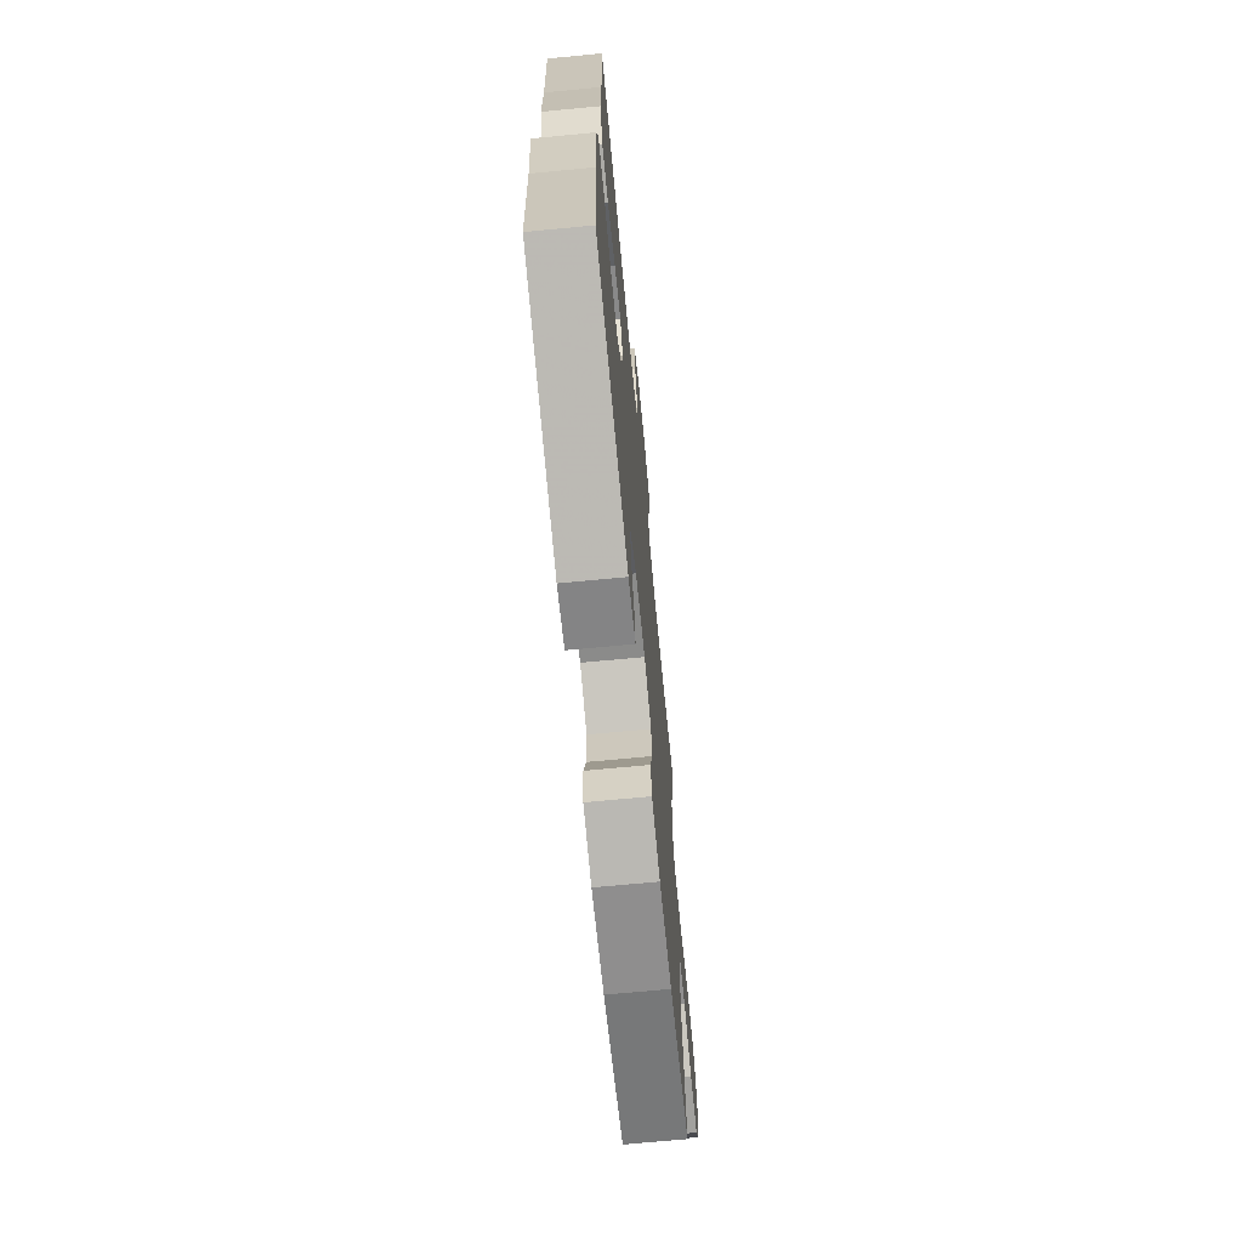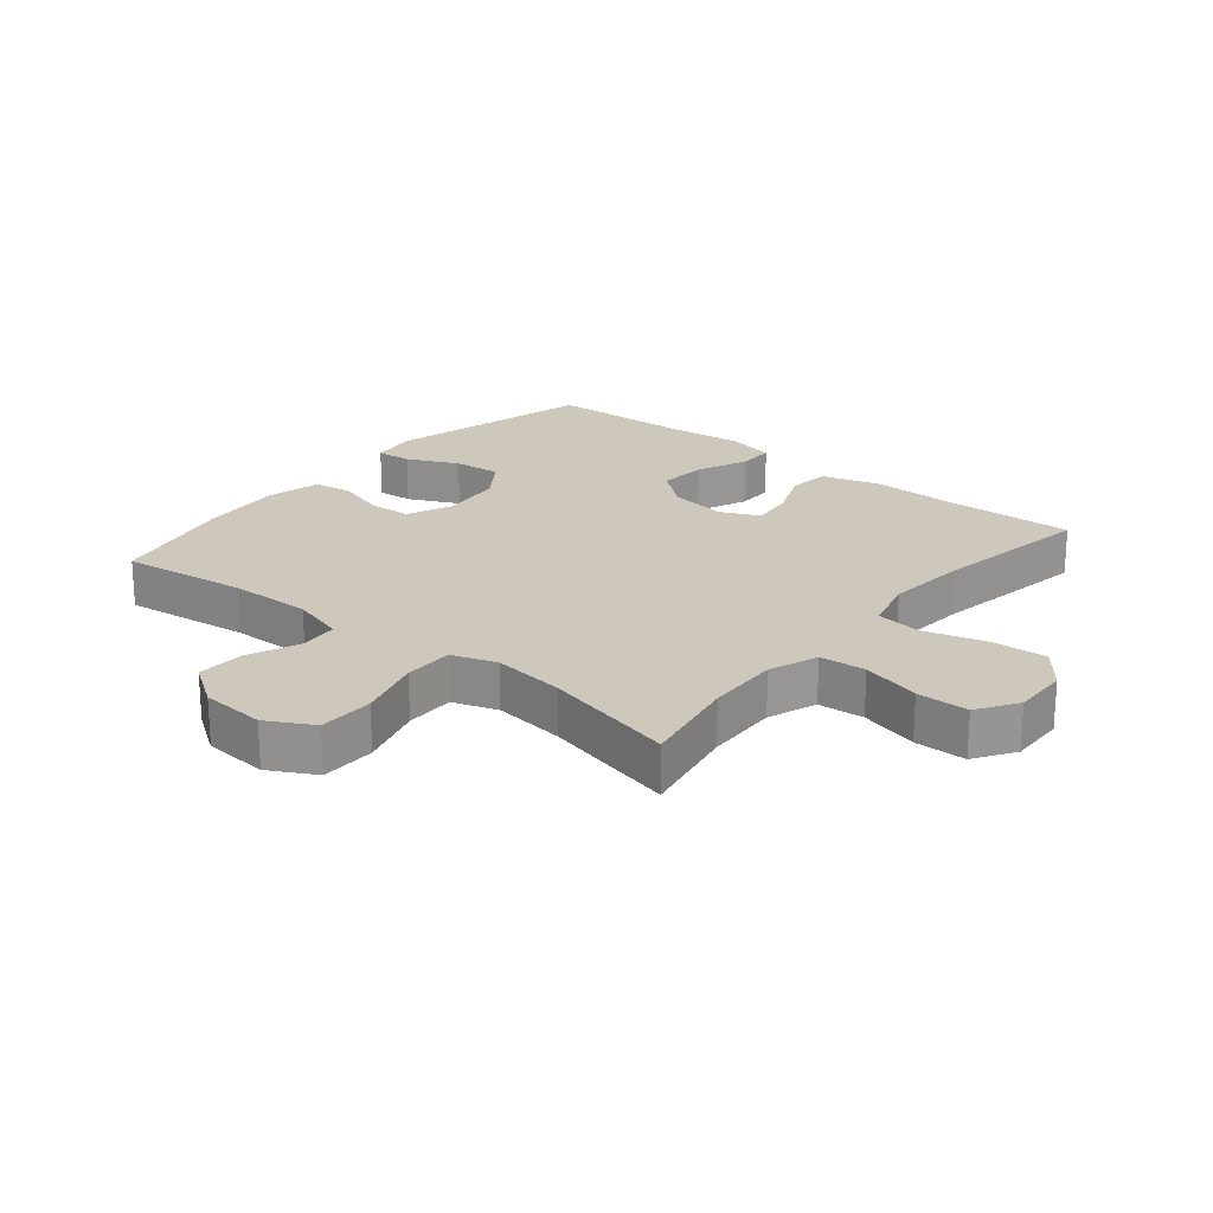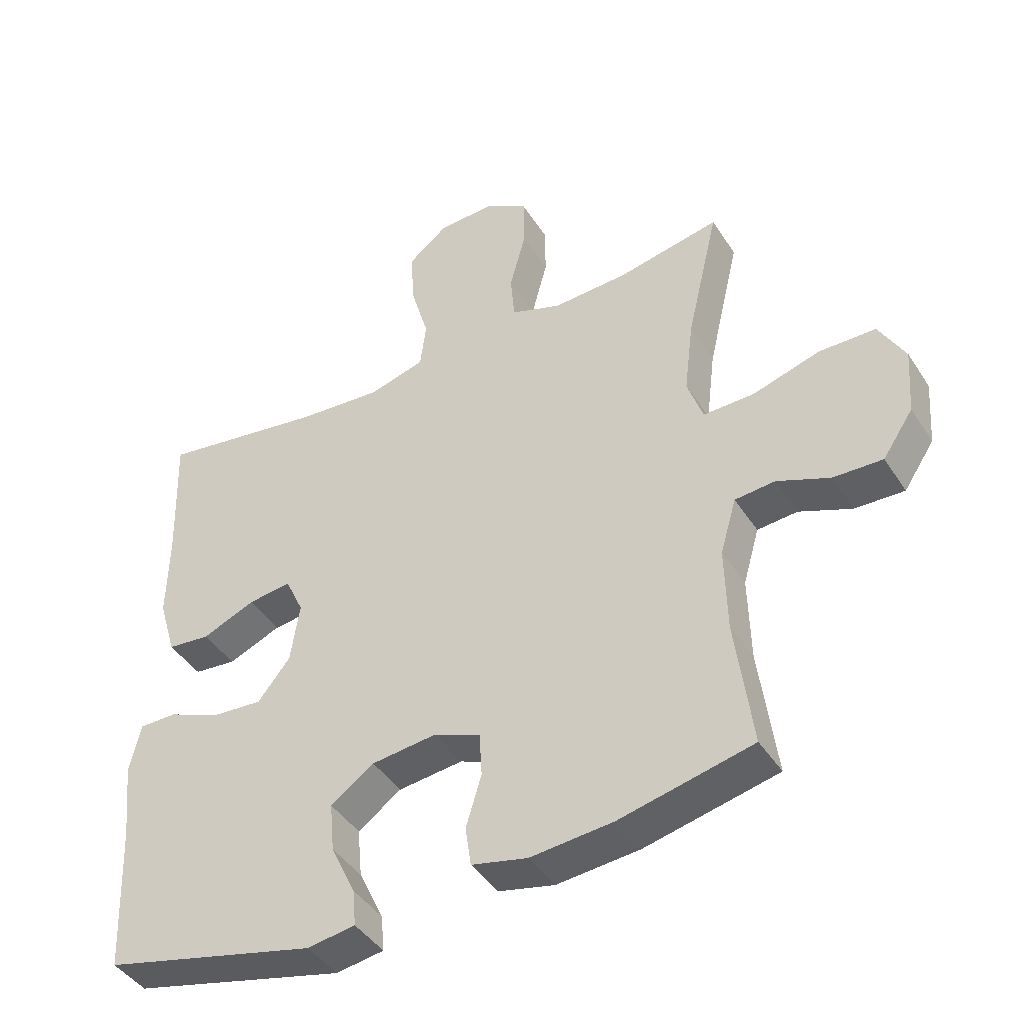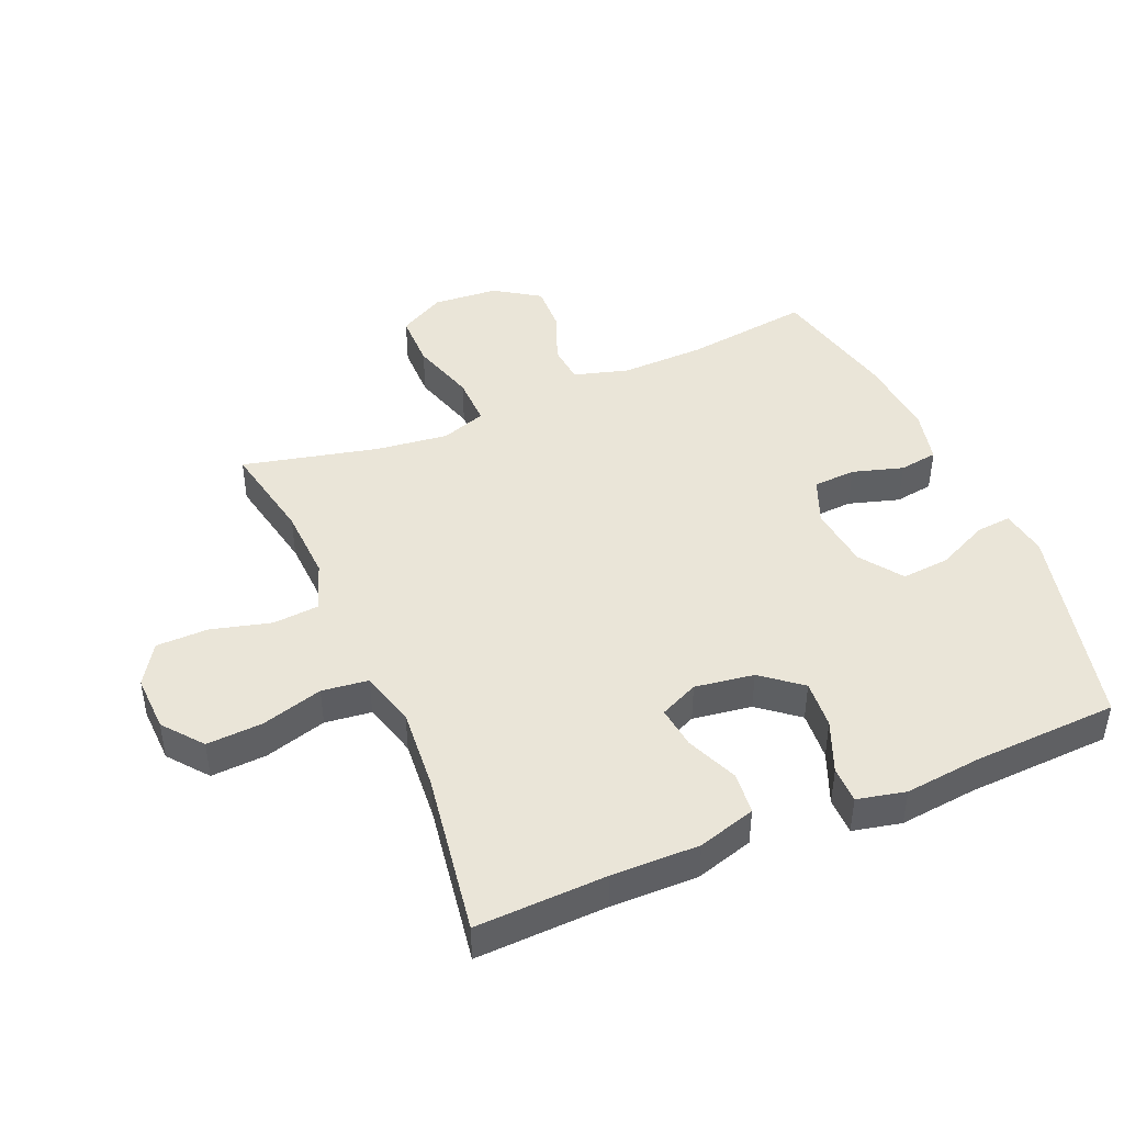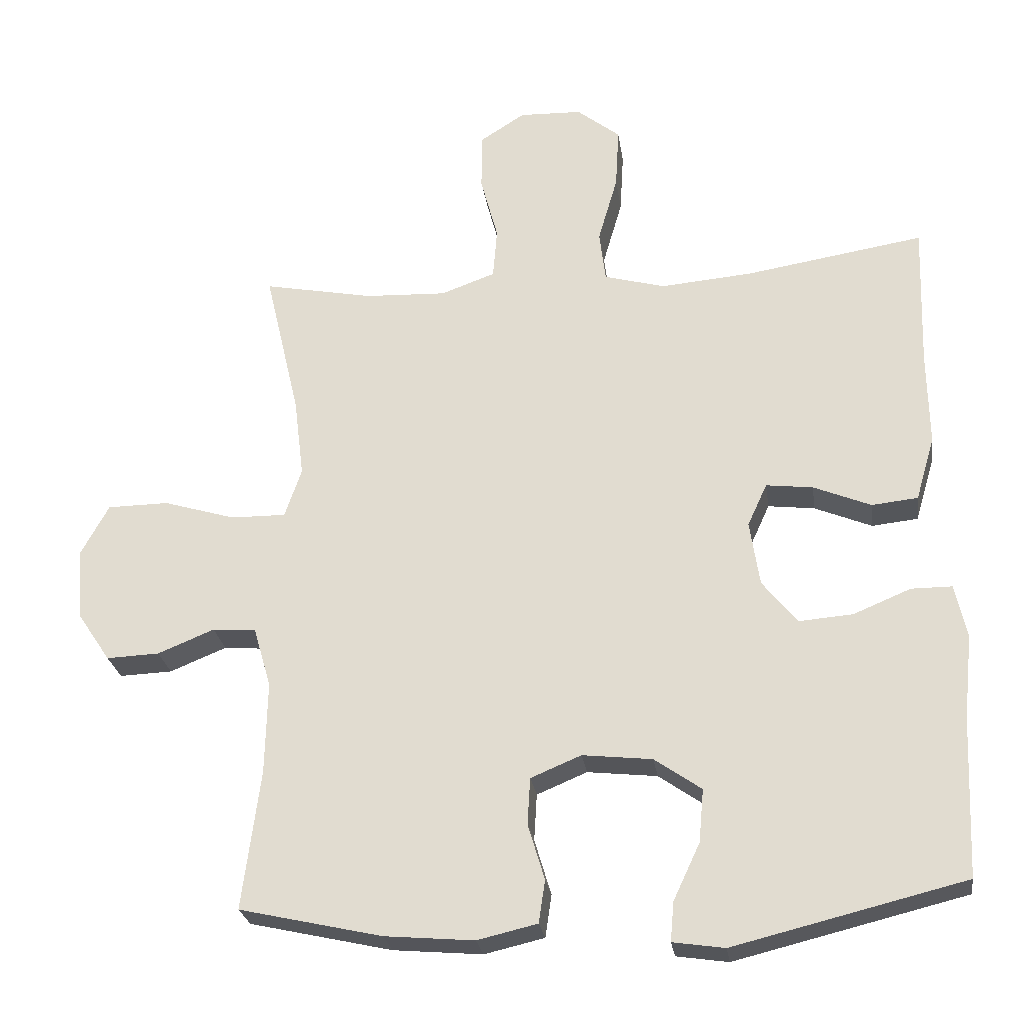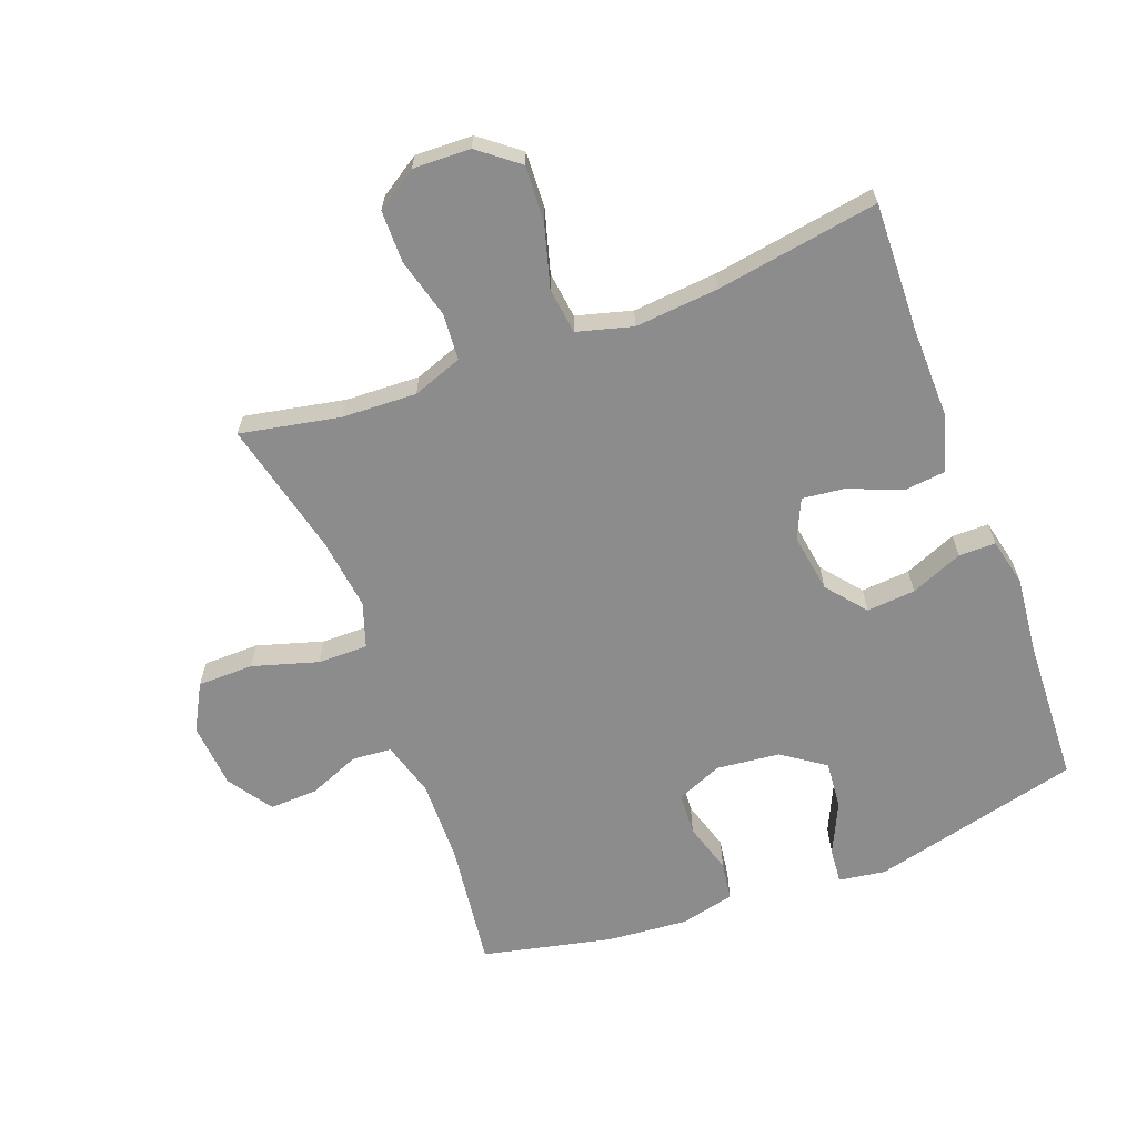
<metadata>
{"format":"obj","ext":"obj","renderer":"f3d","projection":"perspective","resolution":1024,"background":"white","views":[{"elev":-69.9,"azim":95.5,"up":"+Z"},{"elev":22.0,"azim":-50.4,"up":"+Y"},{"elev":-43.2,"azim":-149.6,"up":"+Z"},{"elev":44.5,"azim":66.8,"up":"+Y"},{"elev":-25.8,"azim":8.1,"up":"+Z"},{"elev":-64.3,"azim":20.8,"up":"+Y"}]}
</metadata>
<code>
v -0.5 0.07 -0.5
v -0.474 0.07 -0.3
v -0.471 0.07 -0.168
v -0.496 0.07 -0.082
v -0.558 0.07 -0.077
v -0.639 0.07 -0.11
v -0.715 0.07 -0.113
v -0.762 0.07 -0.043
v -0.77 0.07 0.06
v -0.73 0.07 0.133
v -0.642 0.07 0.134
v -0.539 0.07 0.103
v -0.46 0.07 0.102
v -0.436 0.07 0.173
v -0.45 0.07 0.287
v -0.5 0.07 0.5
v -0.343 0.07 0.469
v -0.226 0.07 0.464
v -0.148 0.07 0.492
v -0.142 0.07 0.565
v -0.167 0.07 0.659
v -0.166 0.07 0.741
v -0.102 0.07 0.782
v -0.012 0.07 0.779
v 0.05 0.07 0.73
v 0.045 0.07 0.642
v 0.017 0.07 0.545
v 0.026 0.07 0.472
v 0.113 0.07 0.448
v 0.244 0.07 0.459
v 0.5 0.07 0.5
v 0.493 0.07 0.295
v 0.495 0.07 0.157
v 0.468 0.07 0.066
v 0.402 0.07 0.059
v 0.32 0.07 0.093
v 0.253 0.07 0.101
v 0.225 0.07 0.04
v 0.239 0.07 -0.053
v 0.289 0.07 -0.115
v 0.366 0.07 -0.109
v 0.448 0.07 -0.075
v 0.506 0.07 -0.075
v 0.523 0.07 -0.151
v 0.51 0.07 -0.272
v 0.5 0.07 -0.5
v 0.17 0.07 -0.581
v 0.096 0.07 -0.57
v 0.101 0.07 -0.514
v 0.139 0.07 -0.433
v 0.146 0.07 -0.357
v 0.079 0.07 -0.31
v -0.021 0.07 -0.299
v -0.093 0.07 -0.329
v -0.097 0.07 -0.396
v -0.073 0.07 -0.476
v -0.082 0.07 -0.537
v -0.168 0.07 -0.557
v -0.296 0.07 -0.546
v -0.5 0 -0.5
v -0.474 0 -0.3
v -0.471 0 -0.168
v -0.496 0 -0.082
v -0.558 0 -0.077
v -0.639 0 -0.11
v -0.715 0 -0.113
v -0.762 0 -0.043
v -0.77 0 0.06
v -0.73 0 0.133
v -0.642 0 0.134
v -0.539 0 0.103
v -0.46 0 0.102
v -0.436 0 0.173
v -0.45 0 0.287
v -0.5 0 0.5
v -0.343 0 0.469
v -0.226 0 0.464
v -0.148 0 0.492
v -0.142 0 0.565
v -0.167 0 0.659
v -0.166 0 0.741
v -0.102 0 0.782
v -0.012 0 0.779
v 0.05 0 0.73
v 0.045 0 0.642
v 0.017 0 0.545
v 0.026 0 0.472
v 0.113 0 0.448
v 0.244 0 0.459
v 0.5 0 0.5
v 0.493 0 0.295
v 0.495 0 0.157
v 0.468 0 0.066
v 0.402 0 0.059
v 0.32 0 0.093
v 0.253 0 0.101
v 0.225 0 0.04
v 0.239 0 -0.053
v 0.289 0 -0.115
v 0.366 0 -0.109
v 0.448 0 -0.075
v 0.506 0 -0.075
v 0.523 0 -0.151
v 0.51 0 -0.272
v 0.5 0 -0.5
v 0.17 0 -0.581
v 0.096 0 -0.57
v 0.101 0 -0.514
v 0.139 0 -0.433
v 0.146 0 -0.357
v 0.079 0 -0.31
v -0.021 0 -0.299
v -0.093 0 -0.329
v -0.097 0 -0.396
v -0.073 0 -0.476
v -0.082 0 -0.537
v -0.168 0 -0.557
v -0.296 0 -0.546
f 58 59 1 2
f 55 56 57 58
f 54 55 58 2
f 53 54 2 3
f 52 53 3 4
f 47 48 49 50
f 45 46 47 50
f 45 50 51
f 44 45 51 52
f 41 42 43 44
f 40 41 44 52
f 33 34 35 36
f 32 33 36 37
f 30 31 32 37
f 29 30 37 38
f 24 25 26 27
f 24 27 28
f 23 24 28
f 20 21 22 23
f 19 20 23 28
f 18 19 28 29
f 15 16 17
f 14 15 17 18
f 13 14 18 29
f 9 10 11 12
f 9 12 13
f 8 9 13
f 5 6 7 8
f 4 5 8 13
f 39 40 52 4
f 29 38 39
f 4 13 29 39
f 61 60 118 117
f 117 116 115 114
f 61 117 114 113
f 62 61 113 112
f 63 62 112 111
f 109 108 107 106
f 109 106 105 104
f 110 109 104
f 111 110 104 103
f 103 102 101 100
f 111 103 100 99
f 95 94 93 92
f 96 95 92 91
f 96 91 90 89
f 97 96 89 88
f 86 85 84 83
f 87 86 83
f 87 83 82
f 82 81 80 79
f 87 82 79 78
f 88 87 78 77
f 76 75 74
f 77 76 74 73
f 88 77 73 72
f 71 70 69 68
f 72 71 68
f 72 68 67
f 67 66 65 64
f 72 67 64 63
f 63 111 99 98
f 98 97 88
f 98 88 72 63
f 1 60 61 2
f 2 61 62 3
f 3 62 63 4
f 4 63 64 5
f 5 64 65 6
f 6 65 66 7
f 7 66 67 8
f 8 67 68 9
f 9 68 69 10
f 10 69 70 11
f 11 70 71 12
f 12 71 72 13
f 13 72 73 14
f 14 73 74 15
f 15 74 75 16
f 16 75 76 17
f 17 76 77 18
f 18 77 78 19
f 19 78 79 20
f 20 79 80 21
f 21 80 81 22
f 22 81 82 23
f 23 82 83 24
f 24 83 84 25
f 25 84 85 26
f 26 85 86 27
f 27 86 87 28
f 28 87 88 29
f 29 88 89 30
f 30 89 90 31
f 31 90 91 32
f 32 91 92 33
f 33 92 93 34
f 34 93 94 35
f 35 94 95 36
f 36 95 96 37
f 37 96 97 38
f 38 97 98 39
f 39 98 99 40
f 40 99 100 41
f 41 100 101 42
f 42 101 102 43
f 43 102 103 44
f 44 103 104 45
f 45 104 105 46
f 46 105 106 47
f 47 106 107 48
f 48 107 108 49
f 49 108 109 50
f 50 109 110 51
f 51 110 111 52
f 52 111 112 53
f 53 112 113 54
f 54 113 114 55
f 55 114 115 56
f 56 115 116 57
f 57 116 117 58
f 58 117 118 59
f 59 118 60 1

</code>
